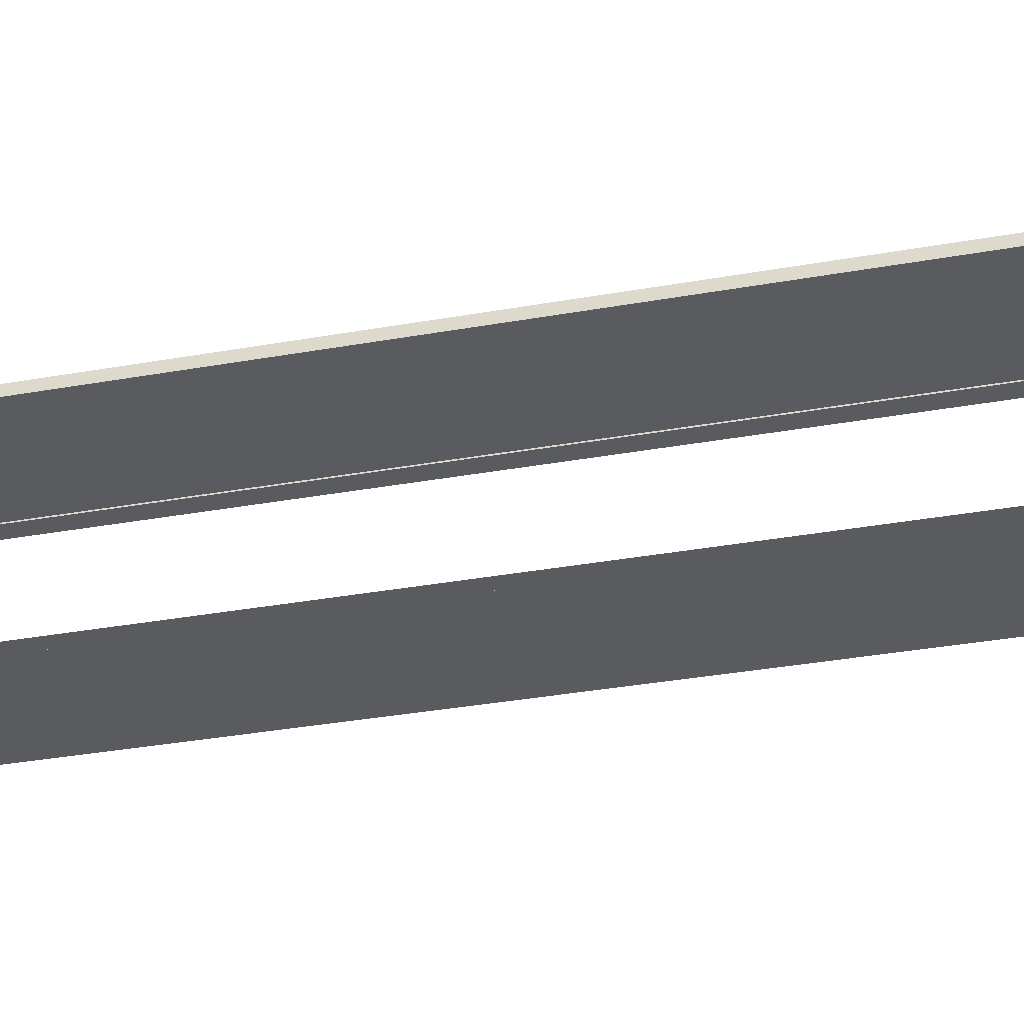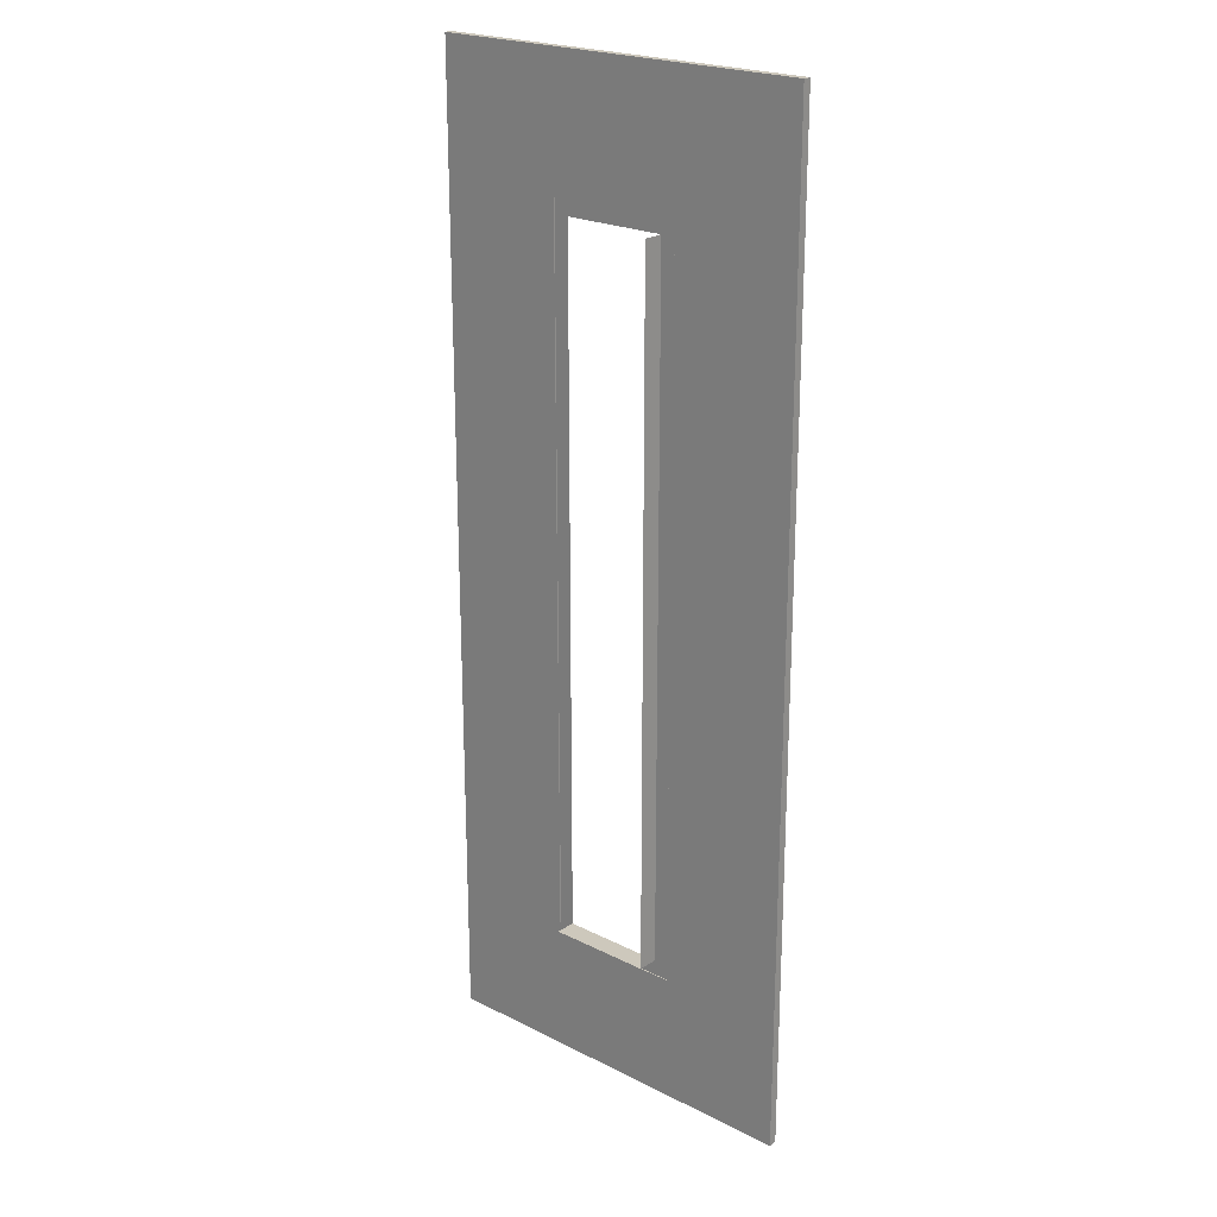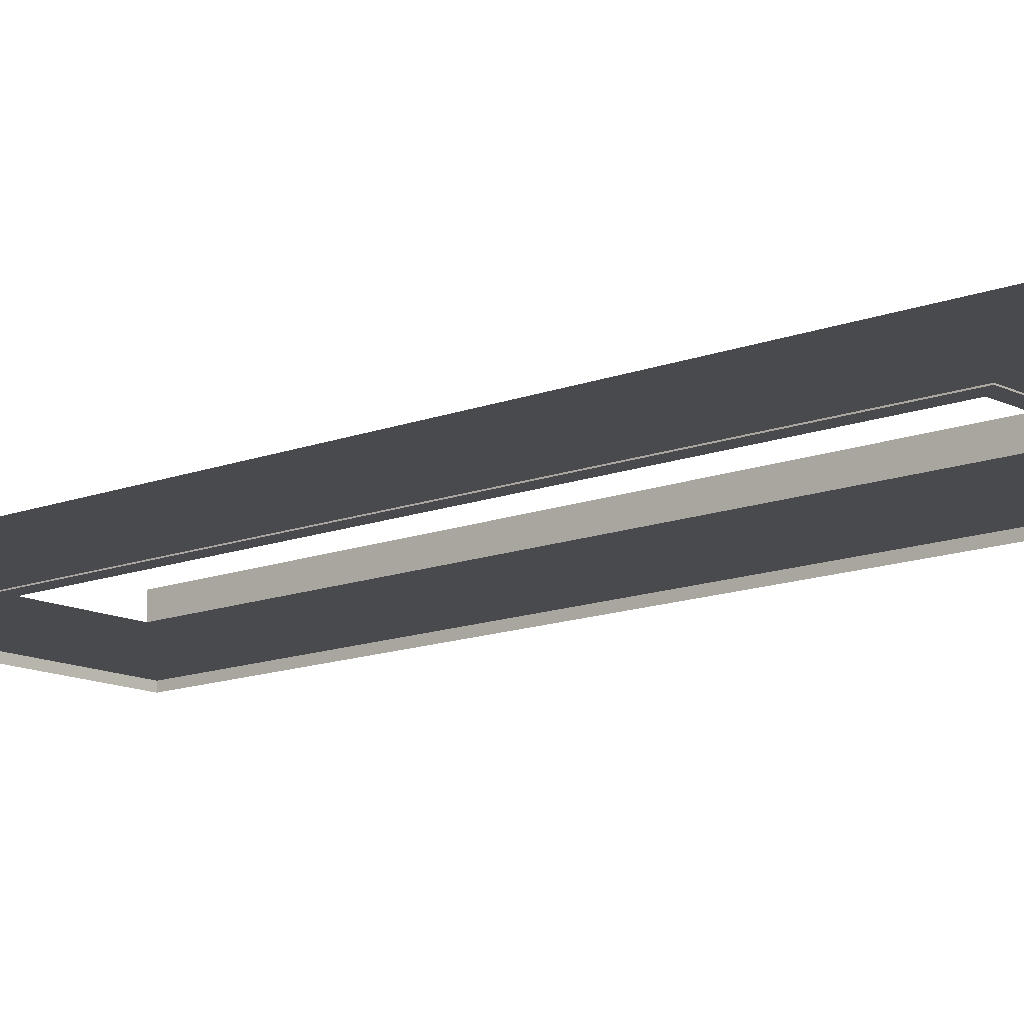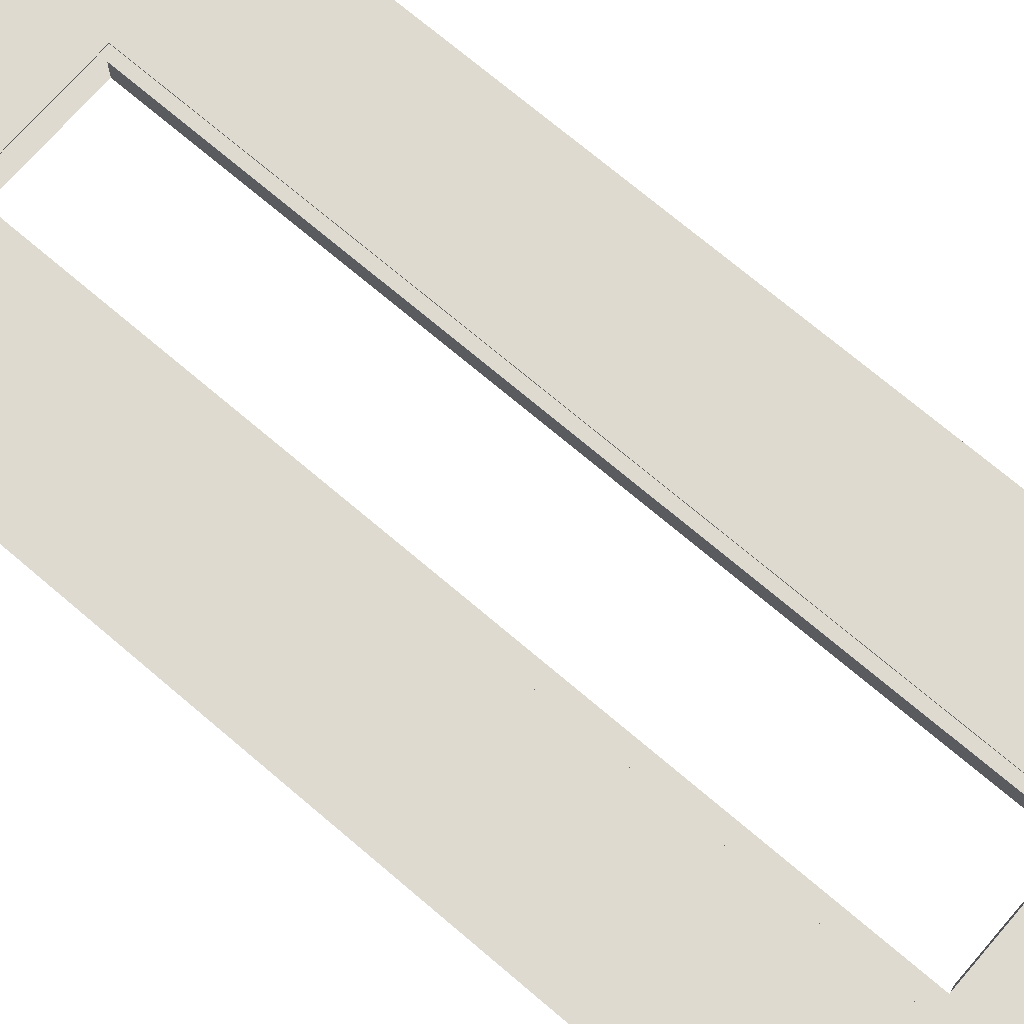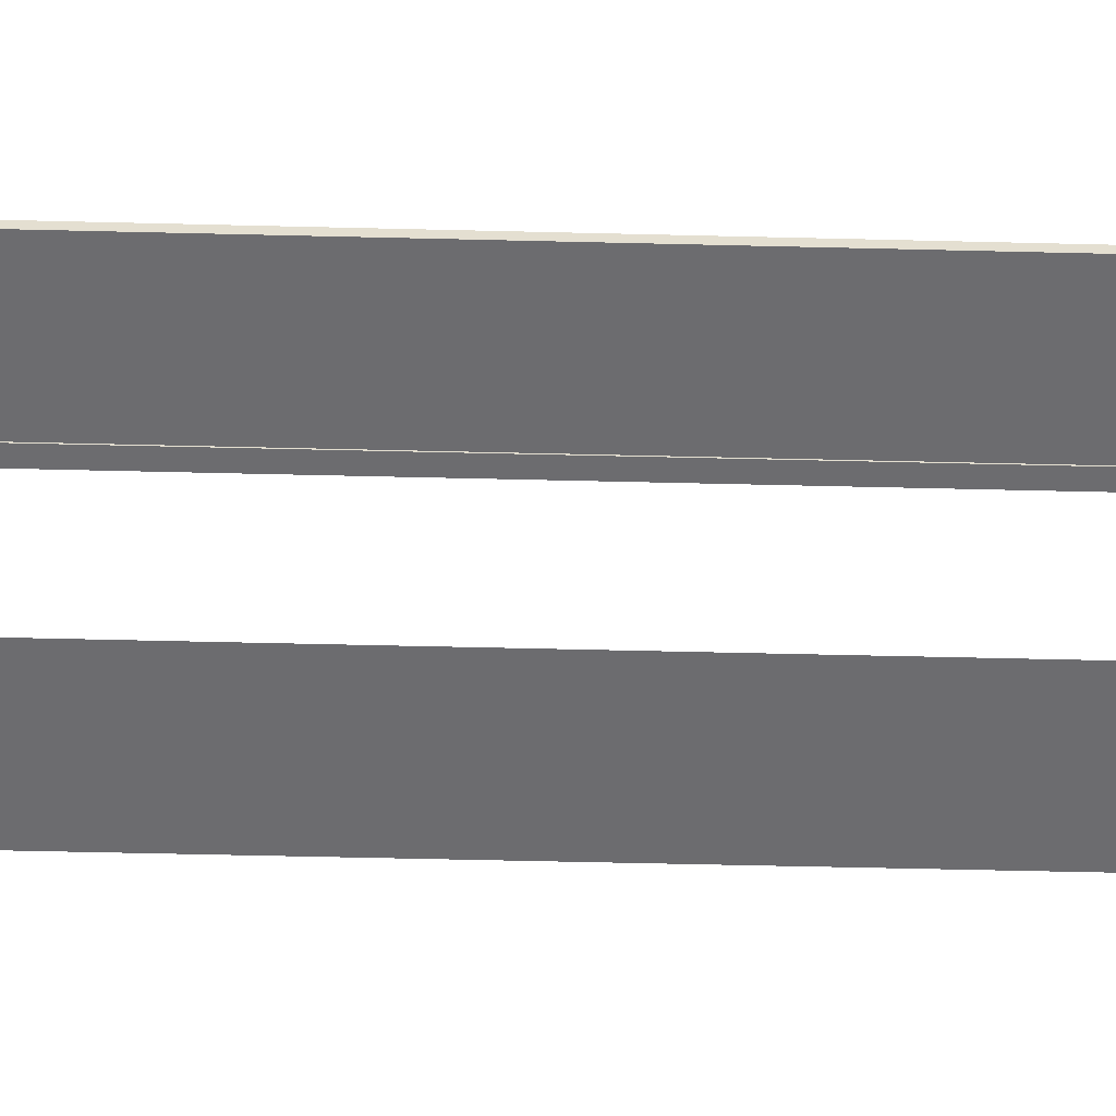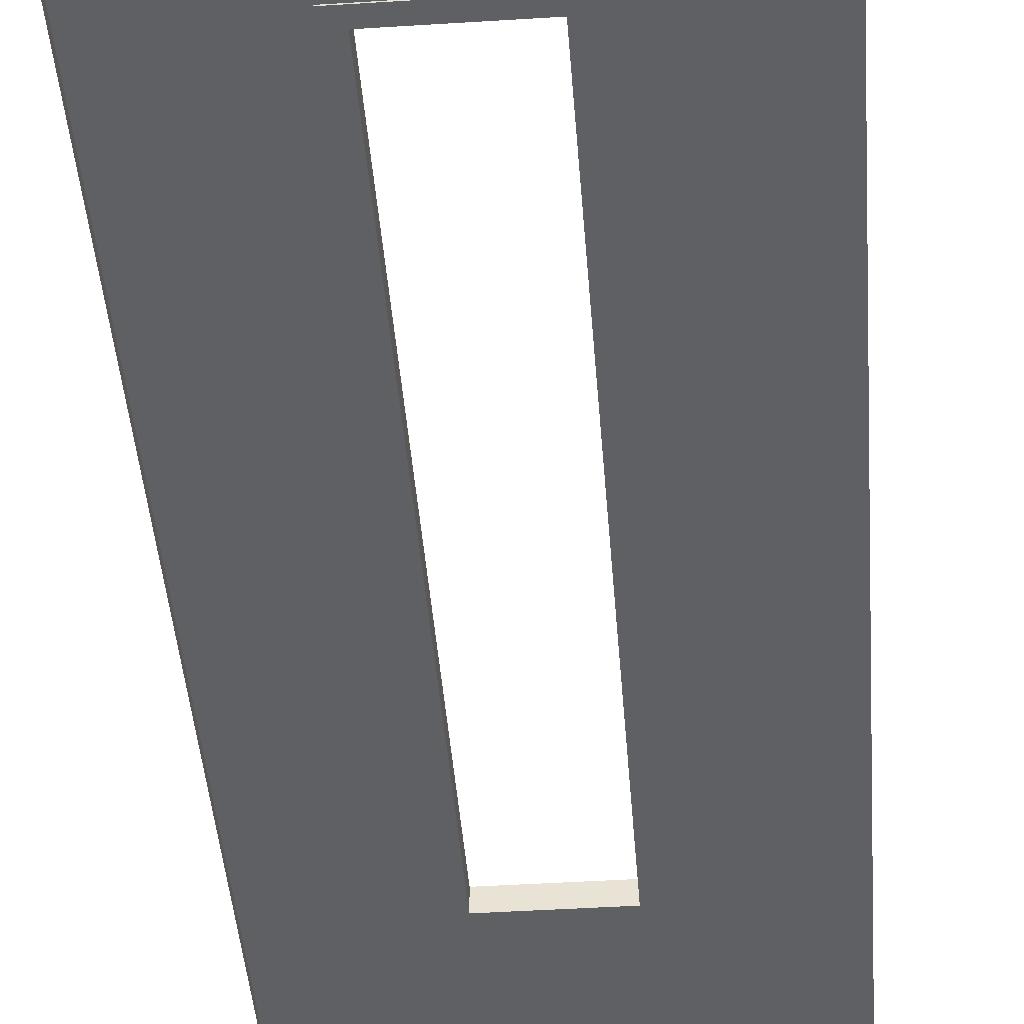
<metadata>
{"format":"obj","ext":"obj","renderer":"f3d","projection":"perspective","resolution":1024,"background":"white","views":[{"elev":-32.1,"azim":104.4,"up":"+Z"},{"elev":22.1,"azim":41.2,"up":"+Y"},{"elev":-13.2,"azim":-48.5,"up":"+Z"},{"elev":70.7,"azim":-49.4,"up":"+Z"},{"elev":-53.8,"azim":88.5,"up":"+Z"},{"elev":-43.6,"azim":-175.7,"up":"+Z"}]}
</metadata>
<code>
v 0.08068 -0.5747 -0.004138
v 0.08068 0.6668 -0.004138
v -0.1065 -0.5747 -0.004138
v 0.08068 -0.5747 -0.04095
v -0.1065 0.6668 -0.04095
v 0.08068 0.6668 -0.04095
v -0.1065 -0.5747 -0.04095
v 0.1079 0.694 -0.04095
v 0.1079 -0.602 -0.04095
v -0.1338 -0.602 -0.04095
v -0.1338 0.694 -0.04095
v 0.1079 -0.602 -0.03913
v -0.1338 0.694 -0.03913
v -0.1338 -0.602 -0.03913
v 0.1079 0.694 -0.03913
v 0.3352 0.9213 -0.03913
v 0.3352 -0.8292 -0.03913
v -0.361 -0.8292 -0.03913
v -0.361 0.9213 -0.03913
v 0.3352 -0.8292 -0.05367
v 0.3352 0.9213 -0.05367
v -0.361 0.9213 -0.05367
v -0.361 -0.8292 -0.05367
f 2 4 1
f 4 3 1
f 4 2 6
f 3 4 7
f 6 8 4
f 5 8 6
f 9 7 4
f 9 4 8
f 7 10 5
f 5 11 8
f 10 7 9
f 8 12 9
f 11 5 10
f 13 8 11
f 9 14 10
f 12 8 15
f 14 9 12
f 10 13 11
f 8 13 15
f 13 10 14
f 1 4 2
f 1 3 4
f 6 2 4
f 7 4 3
f 4 8 6
f 6 8 5
f 4 7 9
f 8 4 9
f 5 10 7
f 8 11 5
f 9 7 10
f 9 12 8
f 10 5 11
f 11 8 13
f 10 14 9
f 15 8 12
f 12 9 14
f 11 13 10
f 15 13 8
f 14 10 13
f 12 16 15
f 12 14 17
f 15 16 13
f 13 18 14
f 16 12 17
f 17 14 18
f 16 19 13
f 18 13 19
f 17 20 16
f 17 18 20
f 16 21 19
f 21 16 20
f 23 20 18
f 22 19 21
f 15 16 12
f 17 14 12
f 13 16 15
f 14 18 13
f 17 12 16
f 18 14 17
f 13 19 16
f 19 13 18
f 16 20 17
f 20 18 17
f 19 21 16
f 20 16 21
f 18 20 23
f 21 19 22

</code>
